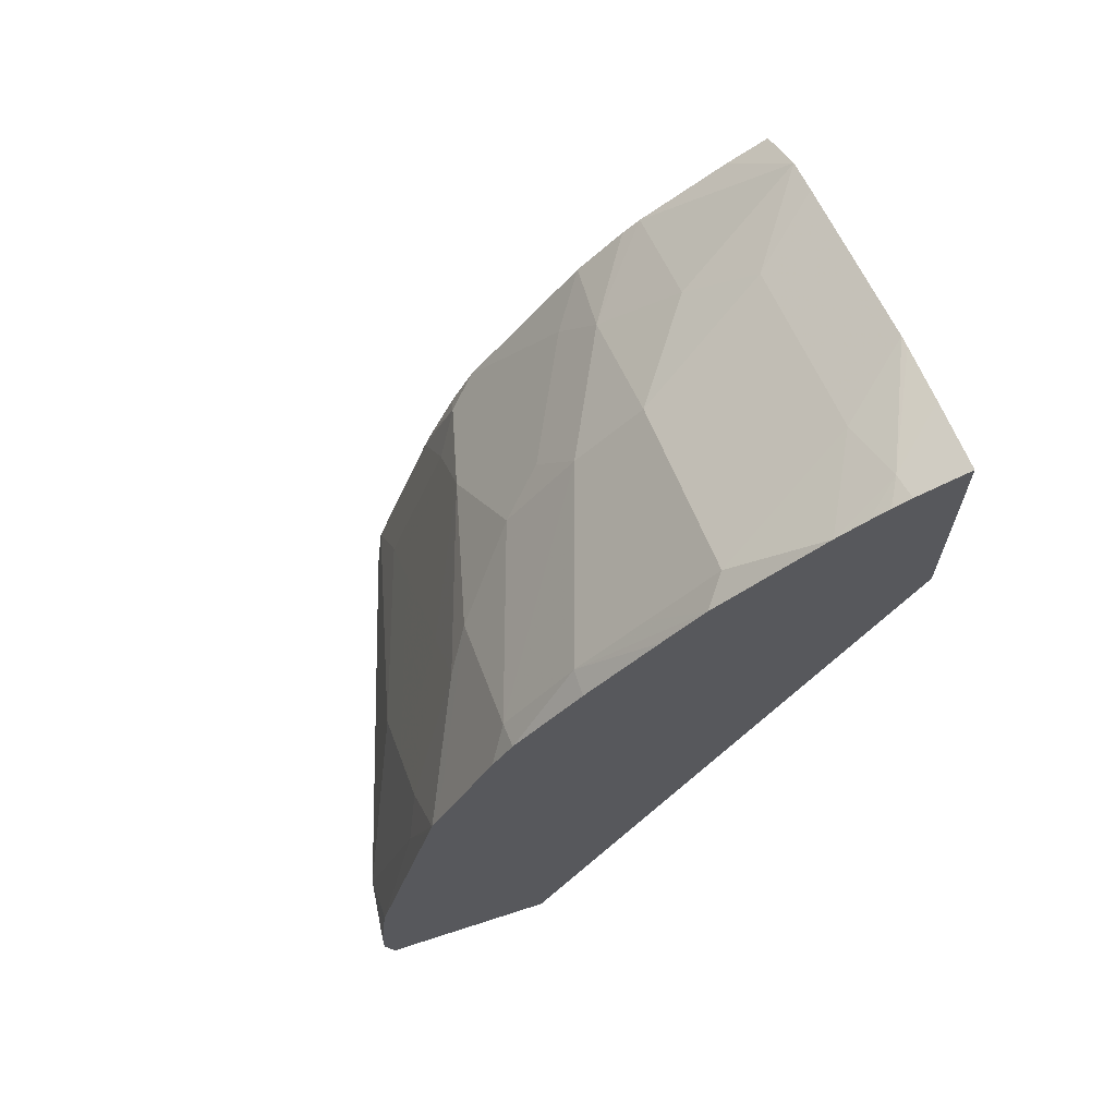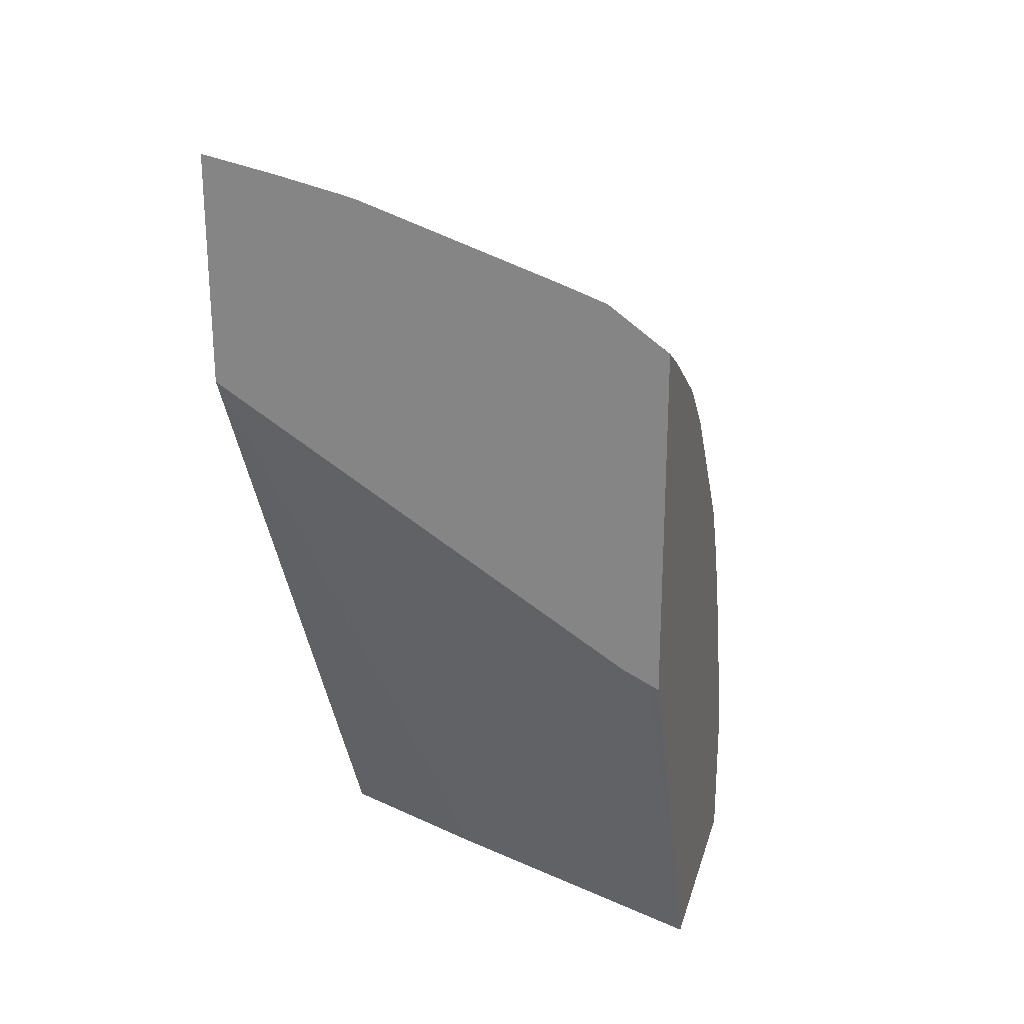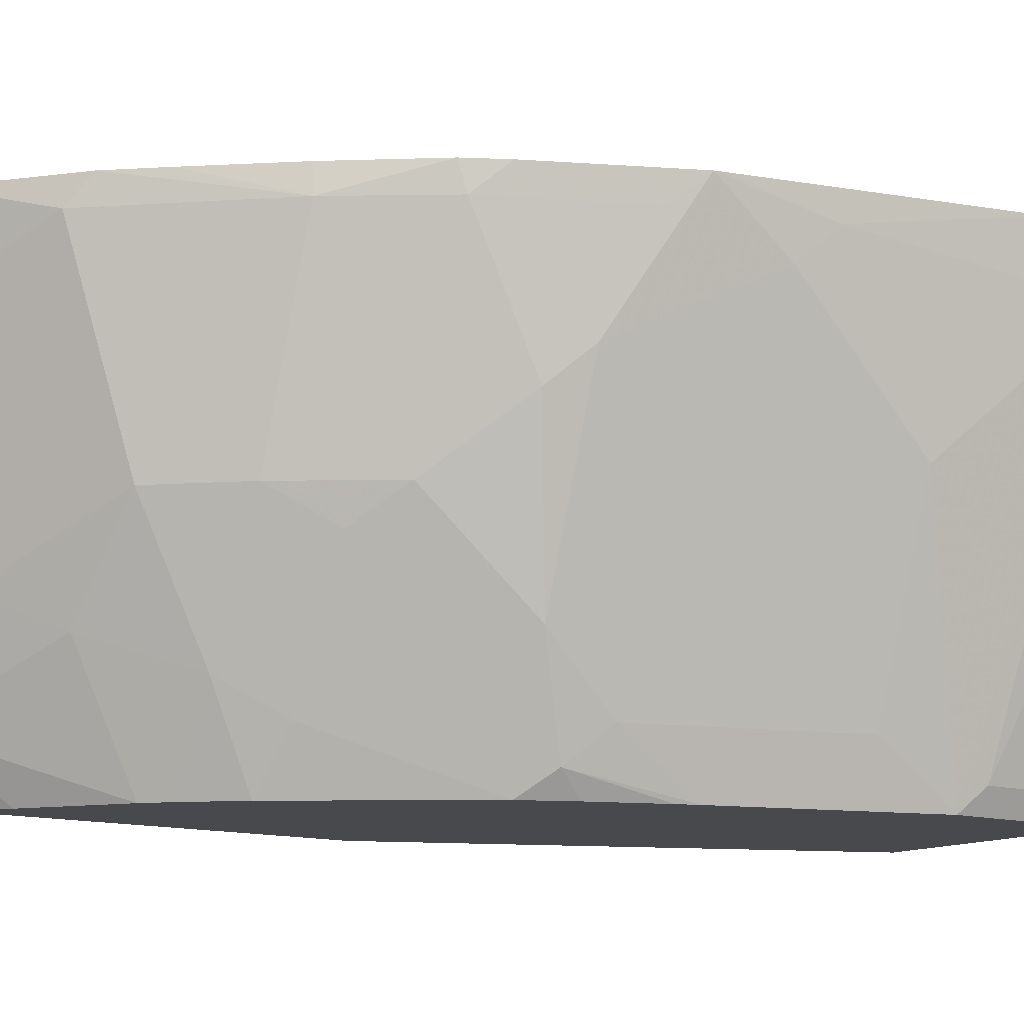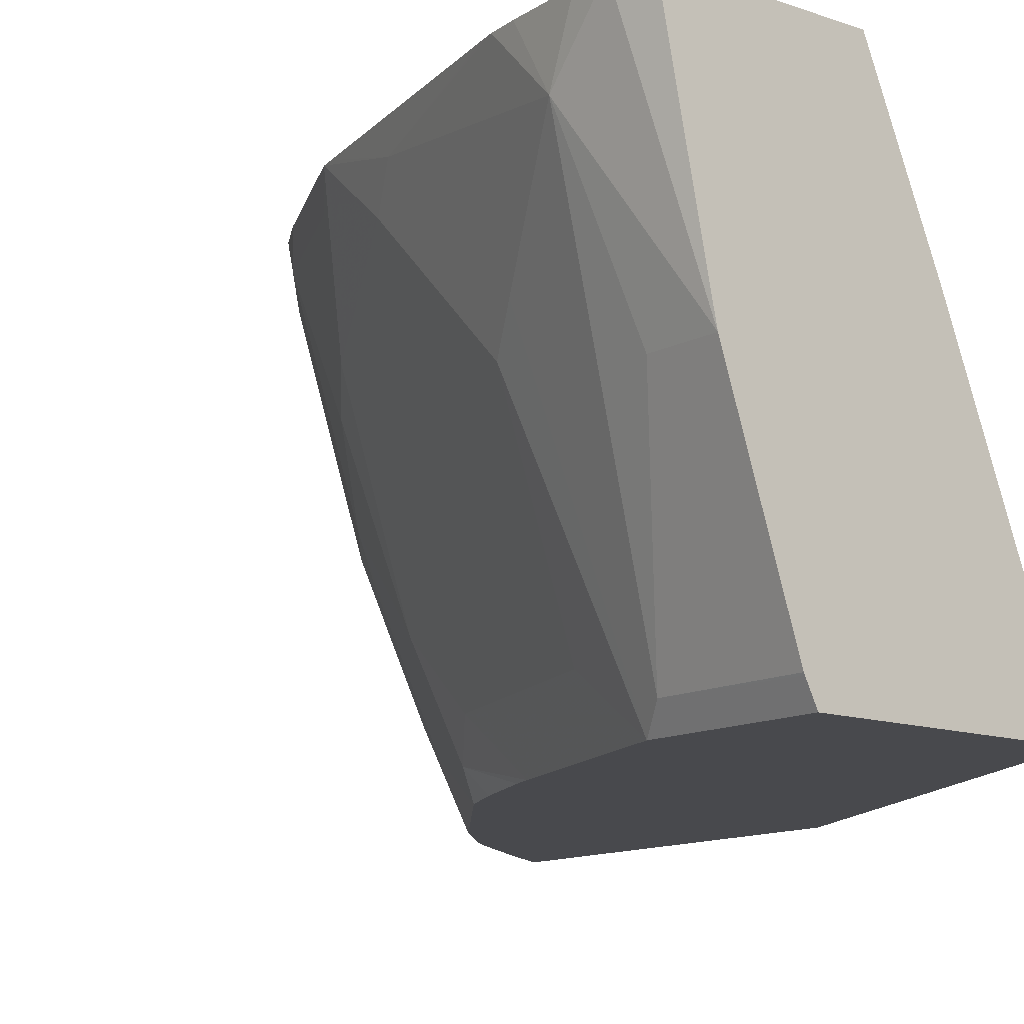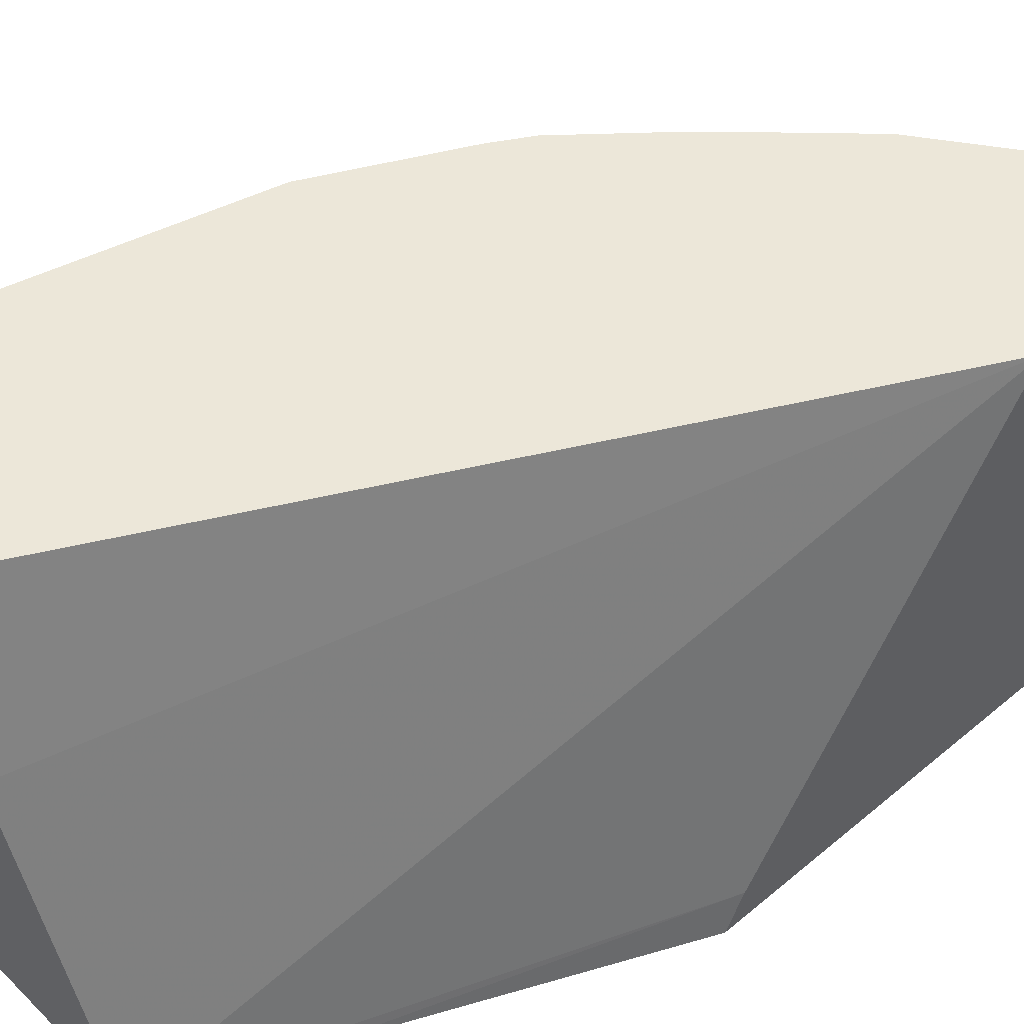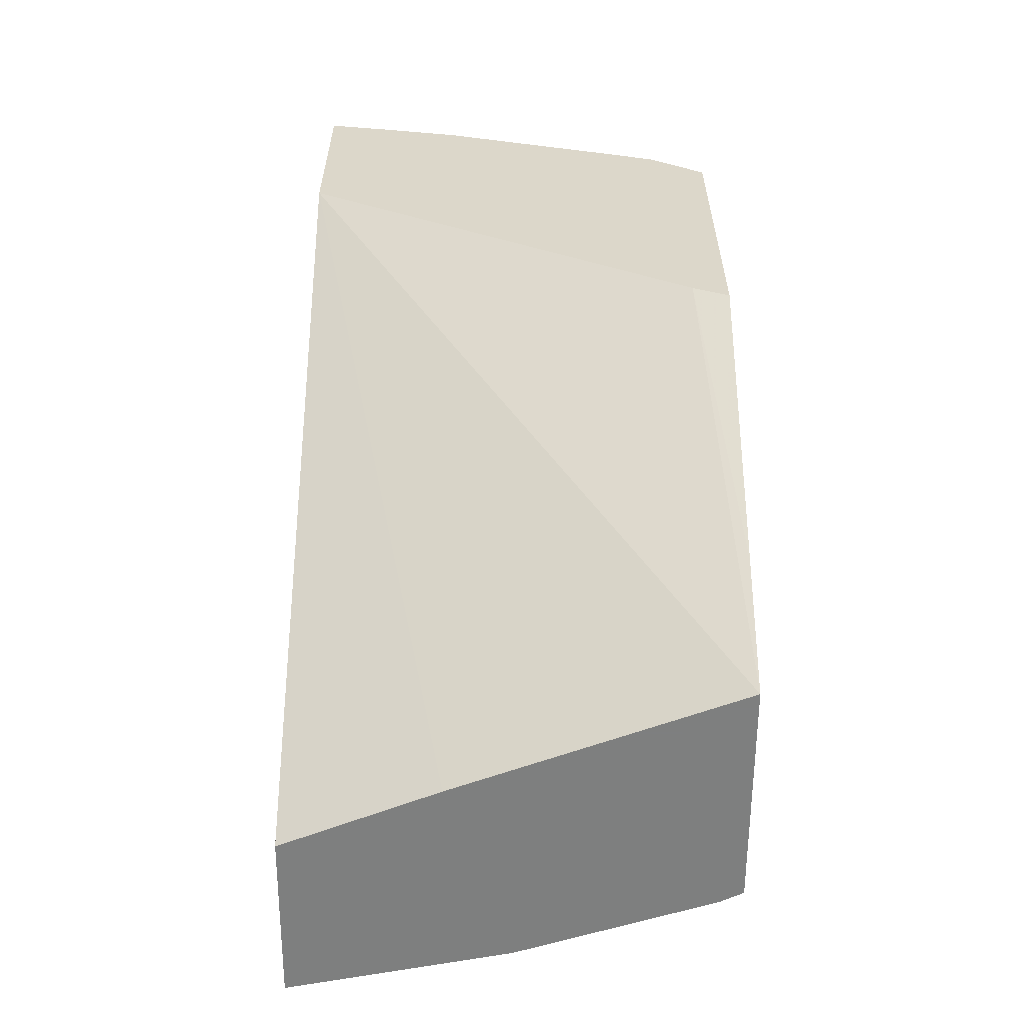
<metadata>
{"format":"obj","ext":"obj","renderer":"f3d","projection":"perspective","resolution":1024,"background":"white","views":[{"elev":66.6,"azim":161.9,"up":"+Z"},{"elev":25.0,"azim":-75.2,"up":"+Z"},{"elev":-12.4,"azim":53.8,"up":"+Y"},{"elev":-12.5,"azim":140.5,"up":"+Y"},{"elev":49.9,"azim":-132.7,"up":"+Y"},{"elev":-59.6,"azim":-90.3,"up":"+Z"}]}
</metadata>
<code>
v 0.4344 -0.248 0.4621
v 0.4344 -0.2848 0.4547
v 0.4594 -0.248 0.452
v 0.4344 -0.248 0.3505
v 0.4344 -0.3153 0.4478
v 0.461 -0.2611 0.4487
v 0.4681 -0.248 0.4476
v 0.4344 -0.4502 0.2217
v 0.6201 -0.248 0.00132
v 0.5875 -0.3264 0.00132
v 0.5321 -0.4683 0.00132
v 0.4344 -0.3215 0.4463
v 0.4678 -0.2937 0.4351
v 0.4915 -0.248 0.4335
v 0.4773 -0.248 0.4422
v 0.5024 -0.4683 0.06532
v 0.4344 -0.4643 0.2147
v 0.7086 -0.248 0.00132
v 0.647 -0.4683 0.00132
v 0.4344 -0.4195 0.4137
v 0.4678 -0.3916 0.4025
v 0.5331 -0.359 0.3699
v 0.5331 -0.2611 0.4025
v 0.5434 -0.248 0.3949
v 0.4344 -0.4683 0.2127
v 0.6854 -0.359 0.00132
v 0.7136 -0.248 0.01742
v 0.6523 -0.4578 0.00132
v 0.647 -0.4683 0.07668
v 0.4344 -0.4393 0.4066
v 0.4977 -0.408 0.3753
v 0.5331 -0.4243 0.3372
v 0.5657 -0.359 0.3372
v 0.5657 -0.2611 0.3699
v 0.5983 -0.2611 0.3372
v 0.5635 -0.248 0.3742
v 0.4344 -0.4683 0.3858
v 0.6527 -0.4569 0.00132
v 0.7098 -0.2774 0.04899
v 0.6854 -0.359 0.03267
v 0.7136 -0.248 0.03267
v 0.6527 -0.4569 0.06532
v 0.6854 -0.3264 0.09793
v 0.6772 -0.3427 0.1143
v 0.6446 -0.4406 0.1143
v 0.6144 -0.4683 0.1746
v 0.4545 -0.4683 0.3737
v 0.4965 -0.4683 0.3451
v 0.5052 -0.4683 0.3377
v 0.5279 -0.4683 0.315
v 0.5467 -0.4406 0.31
v 0.563 -0.408 0.31
v 0.5793 -0.3753 0.31
v 0.5997 -0.359 0.2937
v 0.6323 -0.2611 0.2937
v 0.5983 -0.248 0.3372
v 0.6318 -0.248 0.2981
v 0.7107 -0.248 0.06532
v 0.709 -0.248 0.07835
v 0.6854 -0.2611 0.1632
v 0.6854 -0.2937 0.1306
v 0.6772 -0.3101 0.1469
v 0.6446 -0.408 0.1469
v 0.6119 -0.4406 0.2122
v 0.5997 -0.4569 0.2285
v 0.6107 -0.4683 0.1845
v 0.5855 -0.4683 0.2398
v 0.6119 -0.408 0.2448
v 0.6323 -0.3264 0.2611
v 0.665 -0.2611 0.2285
v 0.6421 -0.248 0.2806
v 0.7074 -0.248 0.08485
v 0.6764 -0.248 0.2089
v 0.6748 -0.248 0.2154
v 0.6772 -0.2774 0.1795
v 0.6446 -0.3427 0.2122
v 0.5912 -0.4683 0.2285
v 0.5969 -0.4683 0.2171
v 0.6446 -0.3101 0.2448
f 32 51 52
f 33 53 54
f 32 52 33
f 33 35 34
f 32 50 51
f 33 52 53
f 35 57 56
f 33 55 35
f 35 56 36
f 35 55 57
f 39 42 40
f 39 41 58
f 39 58 59
f 32 49 50
f 39 59 60
f 33 54 55
f 32 48 49
f 28 42 29
f 30 48 31
f 24 35 36
f 26 27 39
f 26 39 40
f 26 40 42
f 26 42 38
f 27 41 39
f 28 38 42
f 31 48 32
f 39 60 61
f 29 39 43
f 29 43 44
f 29 44 45
f 29 45 64
f 29 64 46
f 30 37 47
f 30 47 48
f 29 42 39
f 39 61 43
f 54 65 68
f 43 62 44
f 60 62 61
f 60 72 73
f 62 76 63
f 63 76 64
f 64 76 68
f 64 68 65
f 65 67 77
f 60 75 62
f 65 77 78
f 68 79 69
f 68 76 79
f 69 79 70
f 70 79 74
f 74 79 75
f 24 34 35
f 75 79 76
f 65 78 66
f 43 61 62
f 60 74 75
f 59 72 60
f 44 62 63
f 44 63 45
f 45 63 64
f 46 64 65
f 46 65 66
f 50 67 51
f 51 67 65
f 60 73 74
f 51 65 52
f 52 54 53
f 54 68 69
f 54 69 55
f 55 69 70
f 55 70 74
f 55 74 71
f 55 71 57
f 52 65 54
f 62 75 76
f 23 34 24
f 22 33 34
f 1 8 17
f 1 17 25
f 1 25 37
f 1 37 30
f 1 30 20
f 1 20 12
f 1 12 5
f 1 5 2
f 2 5 6
f 2 6 3
f 3 6 7
f 4 9 10
f 4 10 11
f 4 11 8
f 5 12 6
f 1 4 8
f 1 9 4
f 1 18 9
f 1 27 18
f 22 34 23
f 1 2 3
f 1 3 7
f 1 7 15
f 1 15 14
f 1 14 24
f 1 24 36
f 6 12 13
f 1 36 56
f 1 57 71
f 1 71 74
f 1 74 73
f 1 72 59
f 1 59 58
f 1 58 41
f 1 41 27
f 1 56 57
f 6 13 14
f 1 73 72
f 6 15 7
f 11 25 16
f 12 20 21
f 12 21 13
f 13 21 22
f 13 22 23
f 13 23 14
f 14 23 24
f 16 25 17
f 19 28 29
f 20 30 21
f 21 30 31
f 21 31 22
f 22 31 32
f 22 32 33
f 6 14 15
f 11 37 25
f 11 47 37
f 18 27 26
f 11 49 48
f 8 11 16
f 11 48 47
f 8 16 17
f 9 18 26
f 9 26 38
f 9 28 19
f 9 19 11
f 9 11 10
f 9 38 28
f 11 29 46
f 11 46 66
f 11 66 78
f 11 50 49
f 11 78 77
f 11 77 67
f 11 19 29
f 11 67 50

</code>
